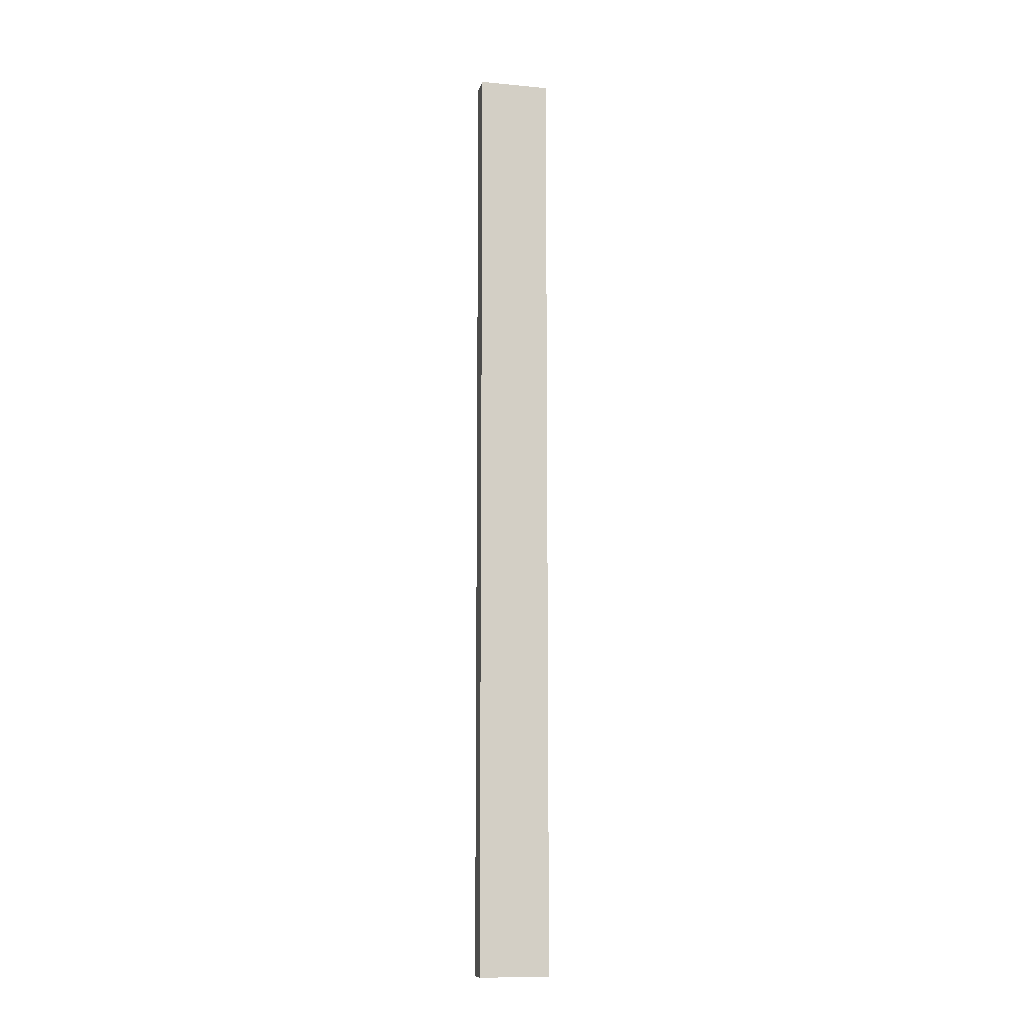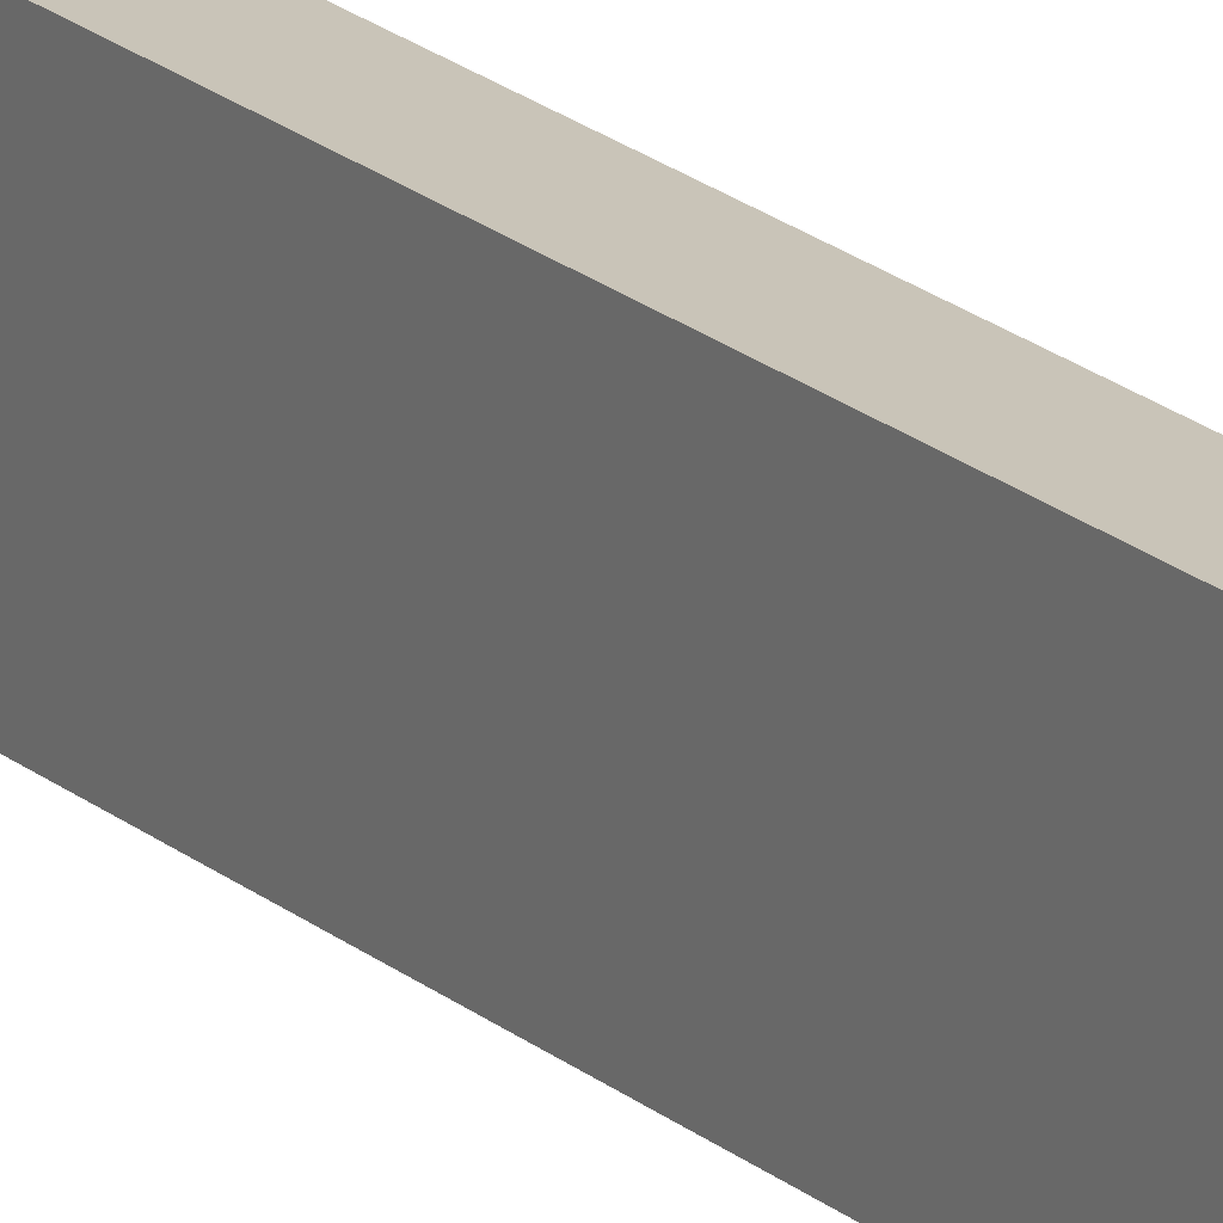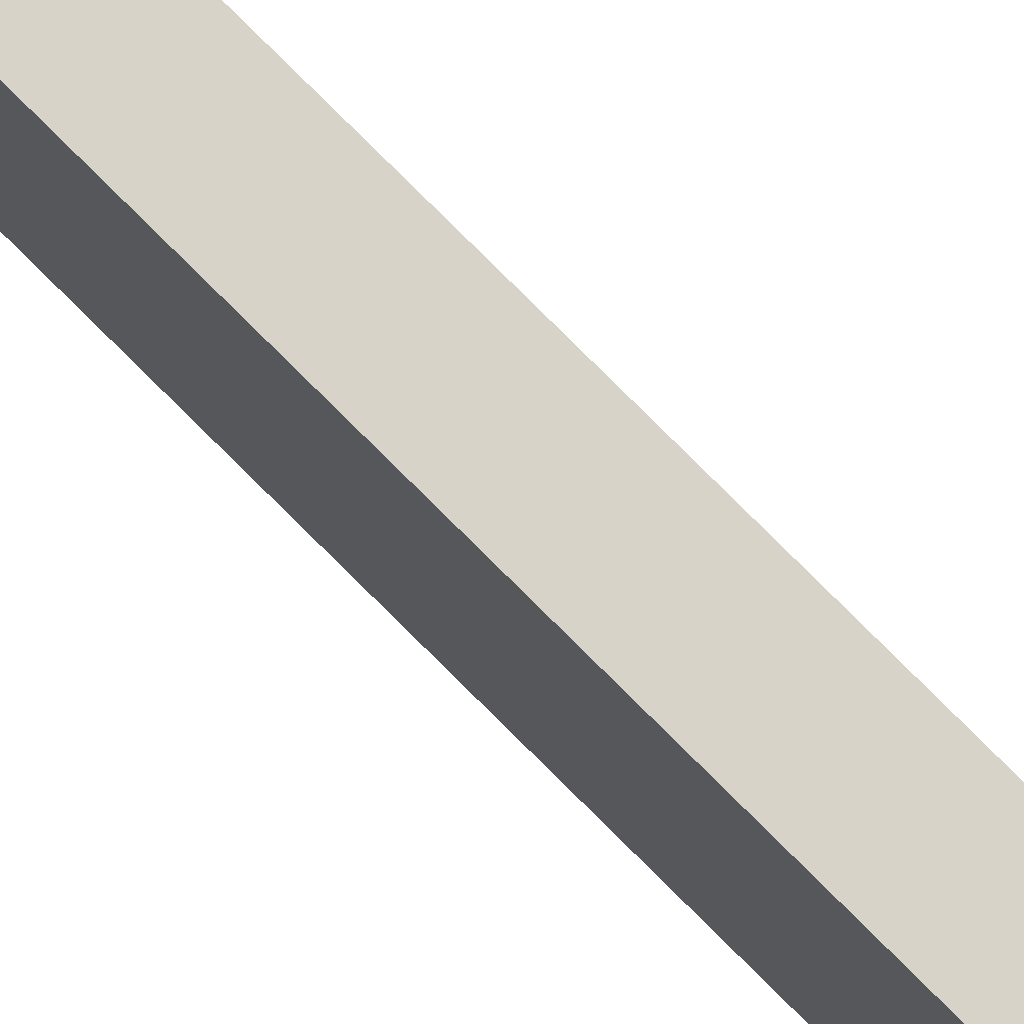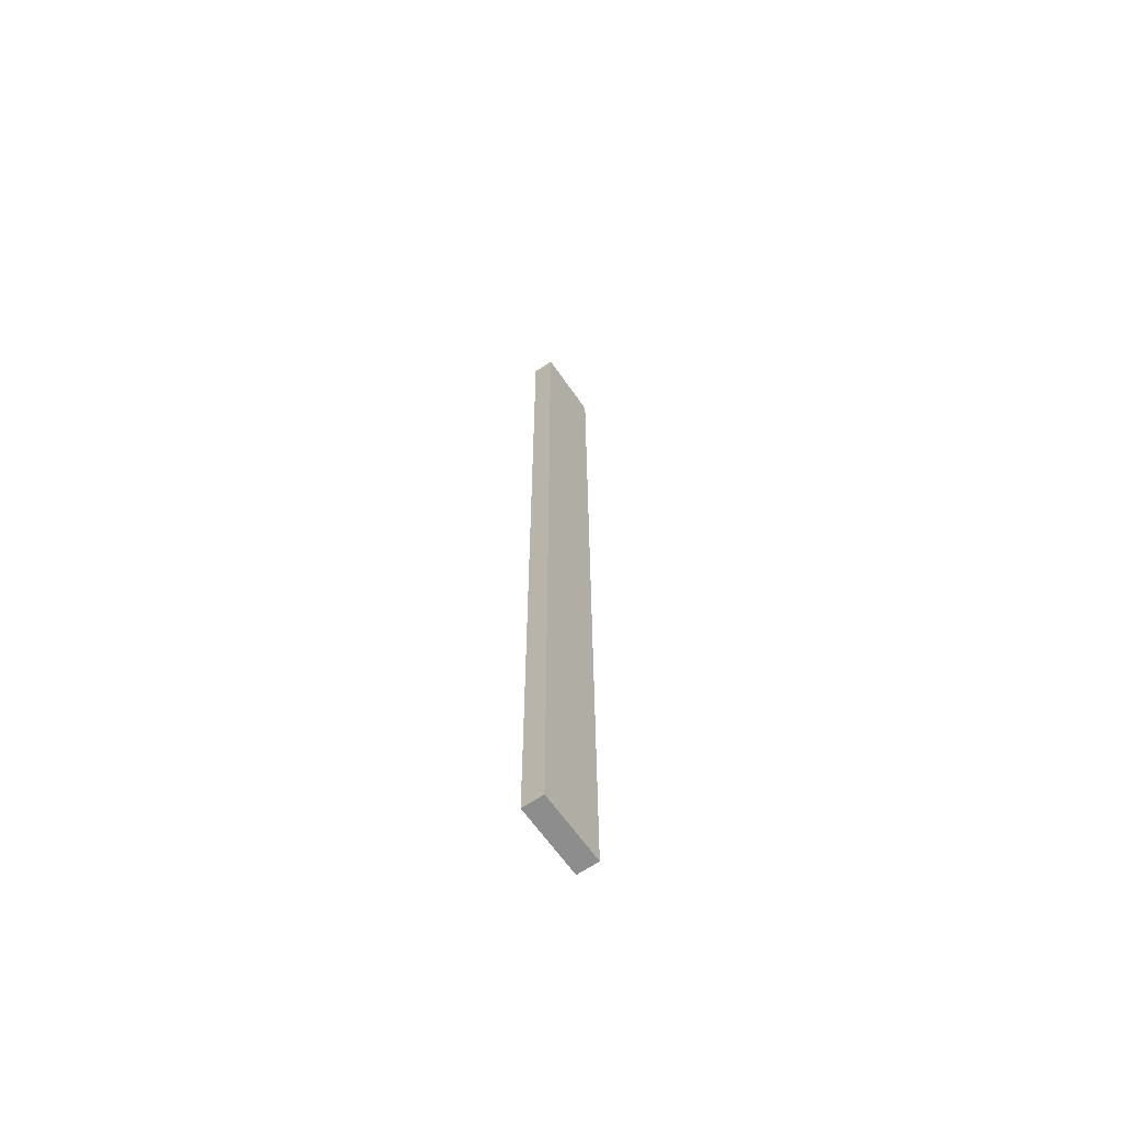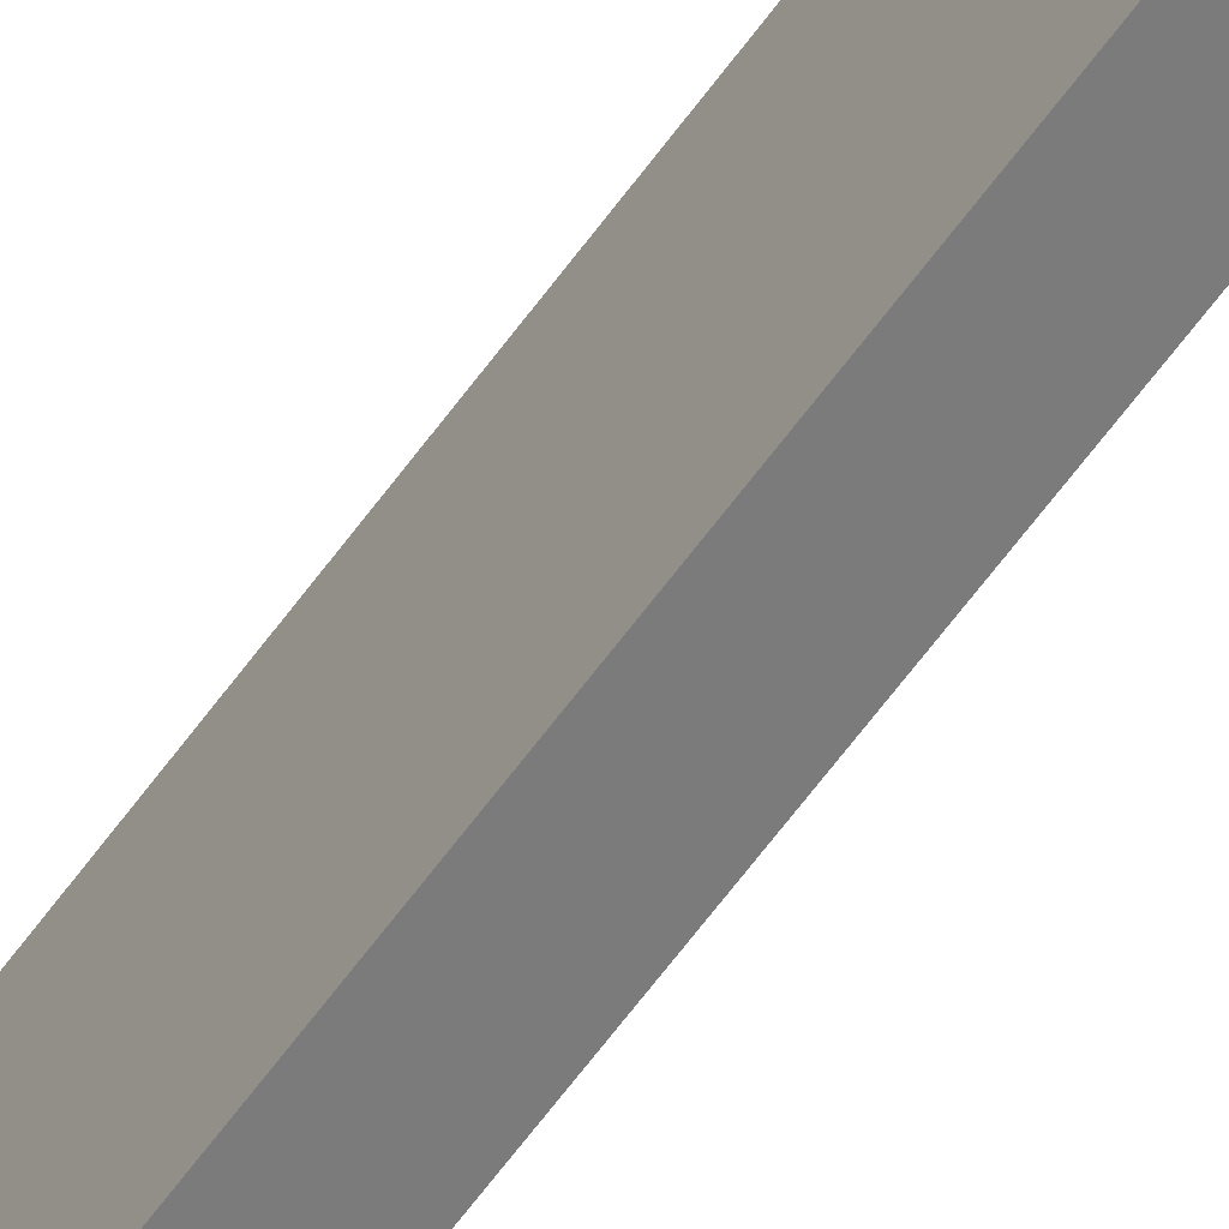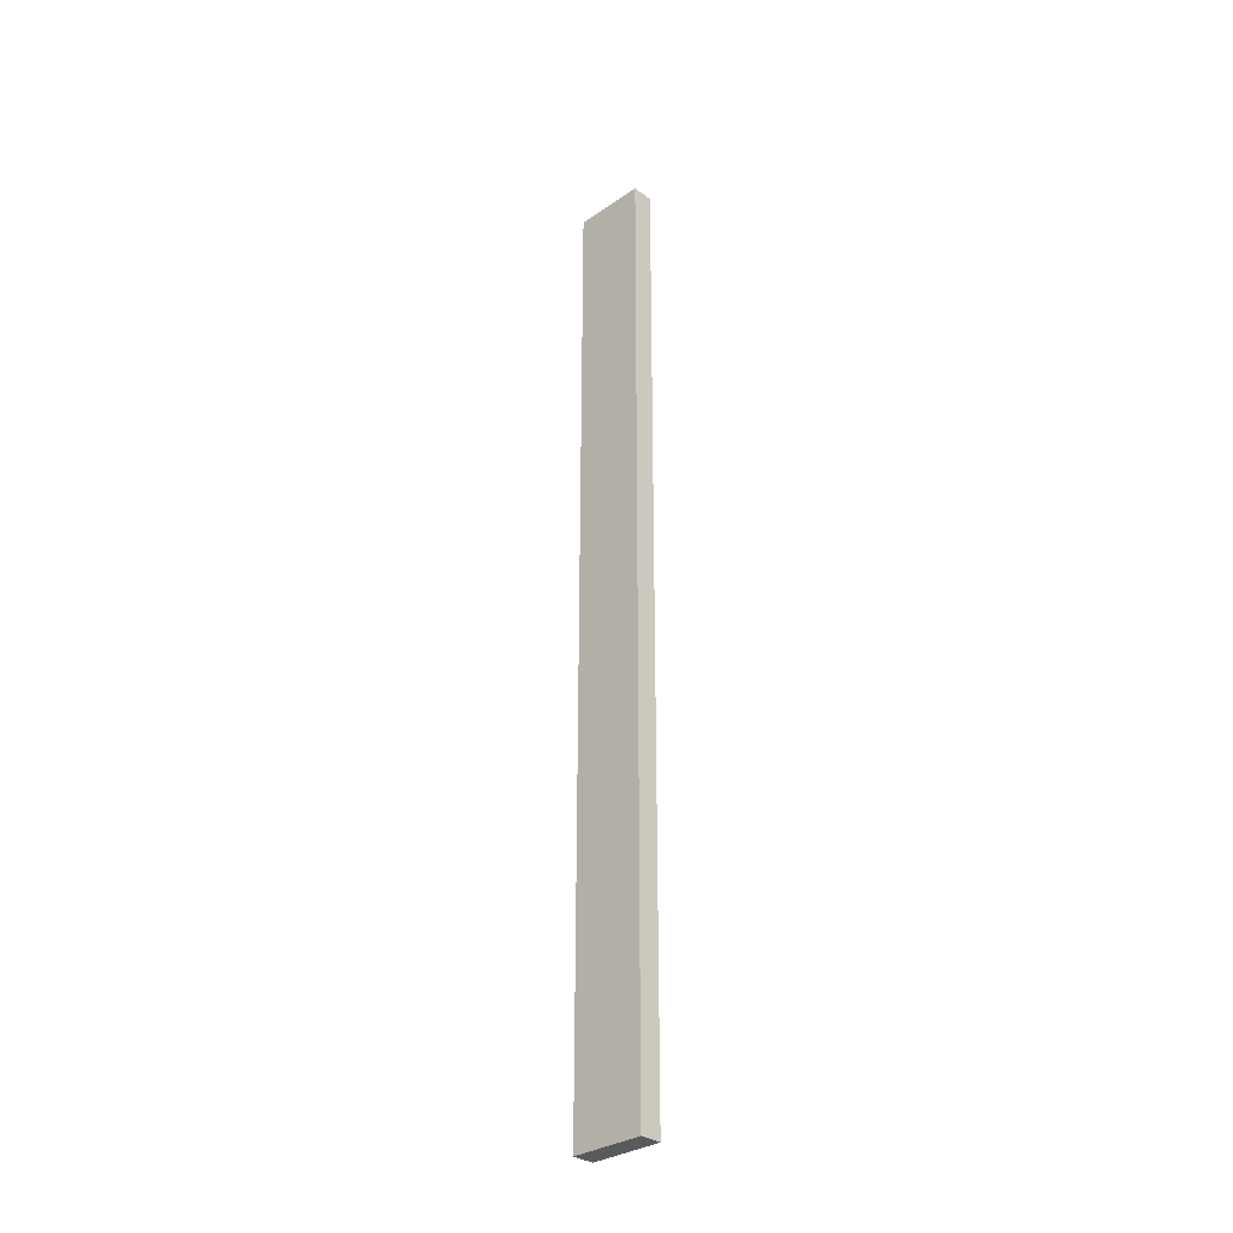
<metadata>
{"format":"obj","ext":"obj","renderer":"f3d","projection":"perspective","resolution":1024,"background":"white","views":[{"elev":-10.4,"azim":-103.2,"up":"+Z"},{"elev":20.1,"azim":146.3,"up":"+Y"},{"elev":77.1,"azim":-44.9,"up":"+Y"},{"elev":-64.7,"azim":34.9,"up":"+Z"},{"elev":-58.4,"azim":145.3,"up":"+Y"},{"elev":-31.8,"azim":134.0,"up":"+Z"}]}
</metadata>
<code>
o Group27/mesh50/mesh50-geometry#mesh50-geometry
v 0.6526 -0.1187 -0.5757
v 0.6728 -0.1861 -0.5757
v 0.6526 -0.1861 -0.5757
v 0.6728 -0.1187 -0.5757
v 0.6728 -0.1861 0.3209
v 0.6526 -0.1861 0.3209
v 0.6728 -0.1187 0.3209
v 0.6526 -0.1187 0.3209
f 1 2 3
f 2 1 4
f 3 2 1
f 4 1 2
f 5 3 2
f 2 3 5
f 6 1 3
f 3 1 6
f 1 7 4
f 4 7 1
f 7 2 4
f 4 2 7
f 3 5 6
f 6 5 3
f 2 7 5
f 5 7 2
f 1 6 8
f 8 6 1
f 7 1 8
f 8 1 7
f 7 6 5
f 5 6 7
f 6 7 8
f 8 7 6

</code>
